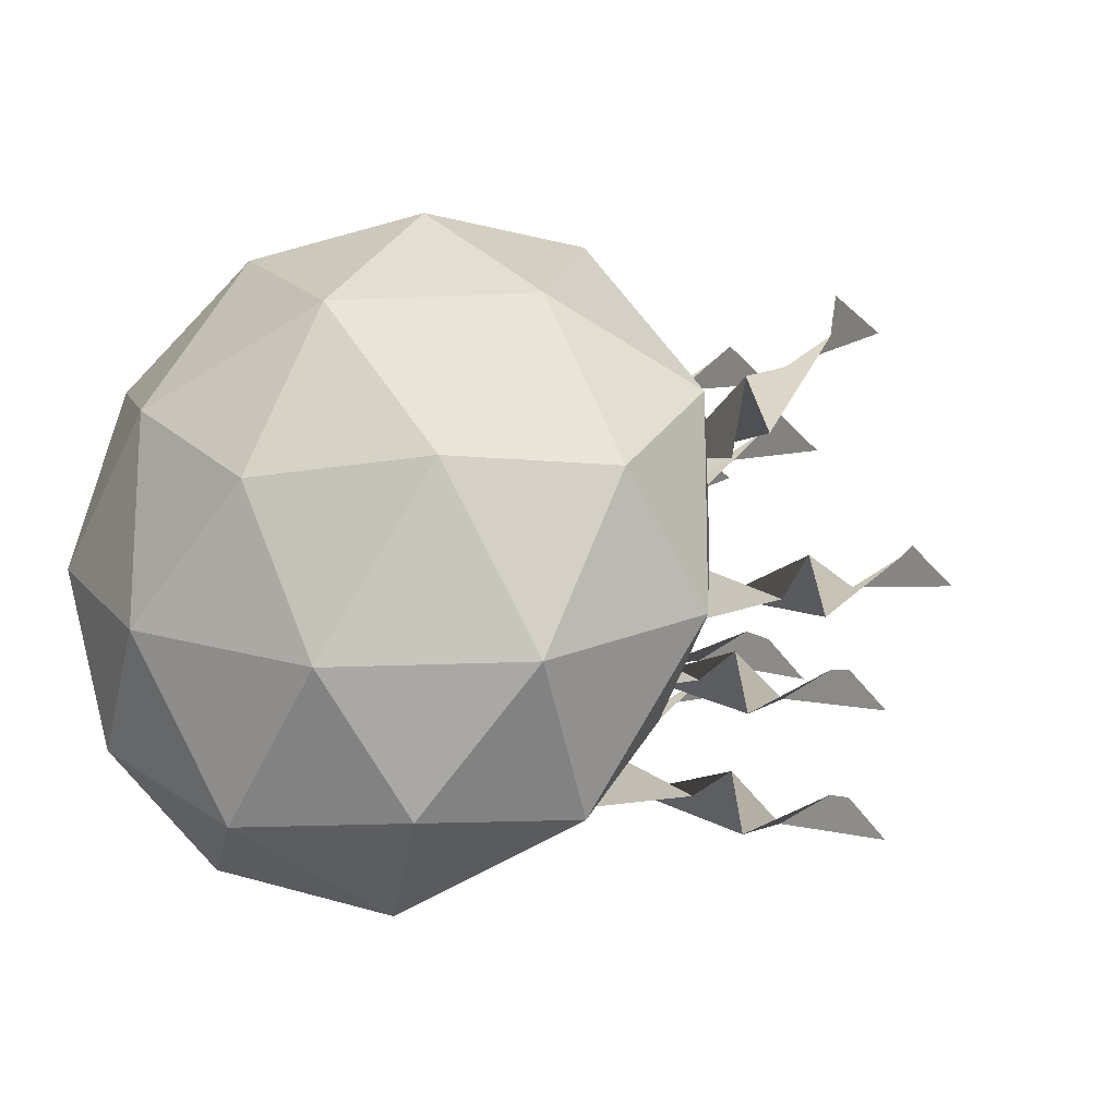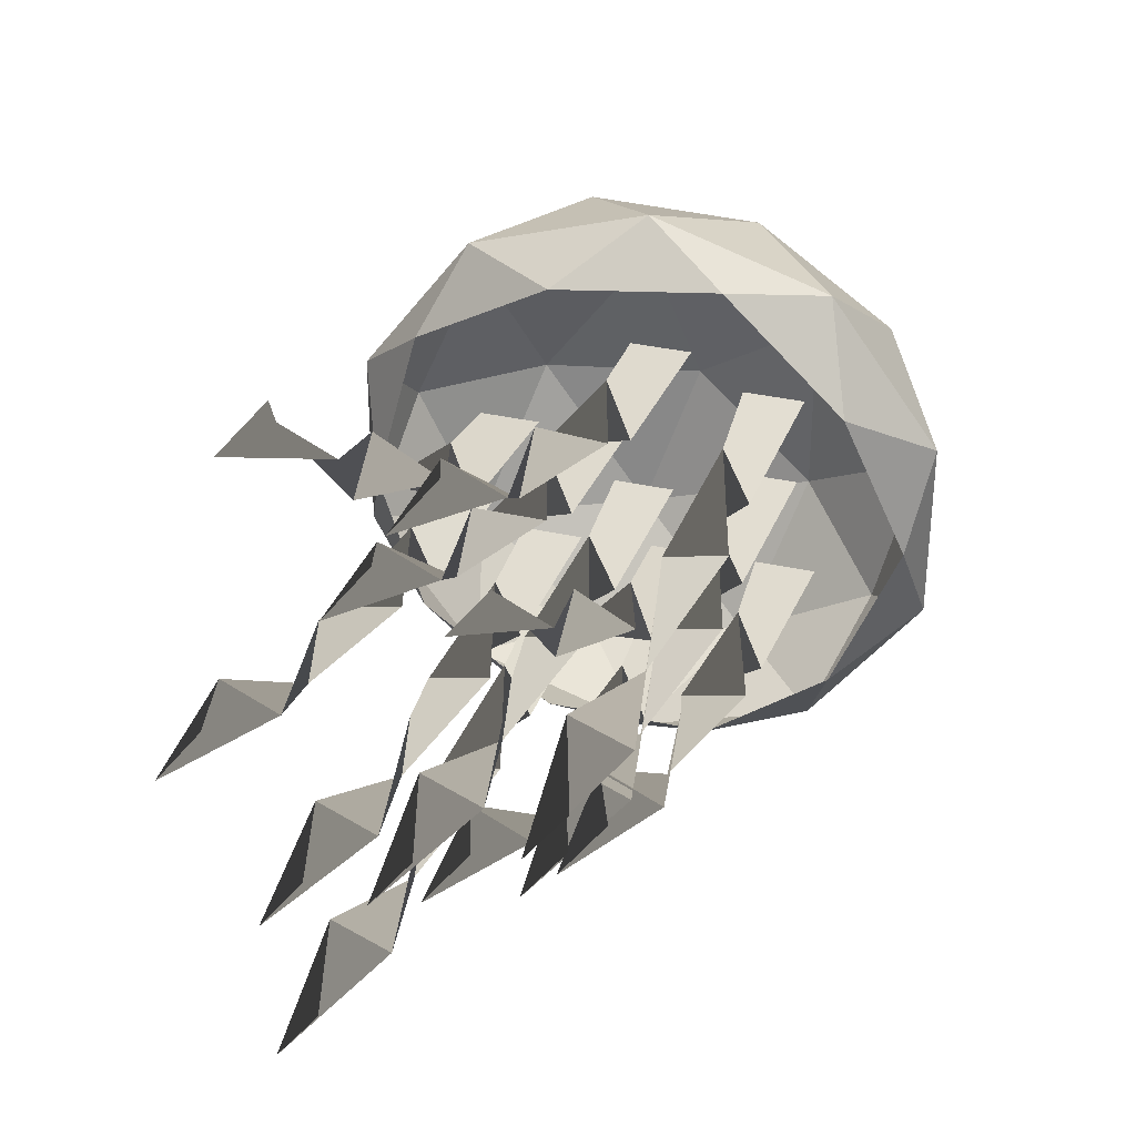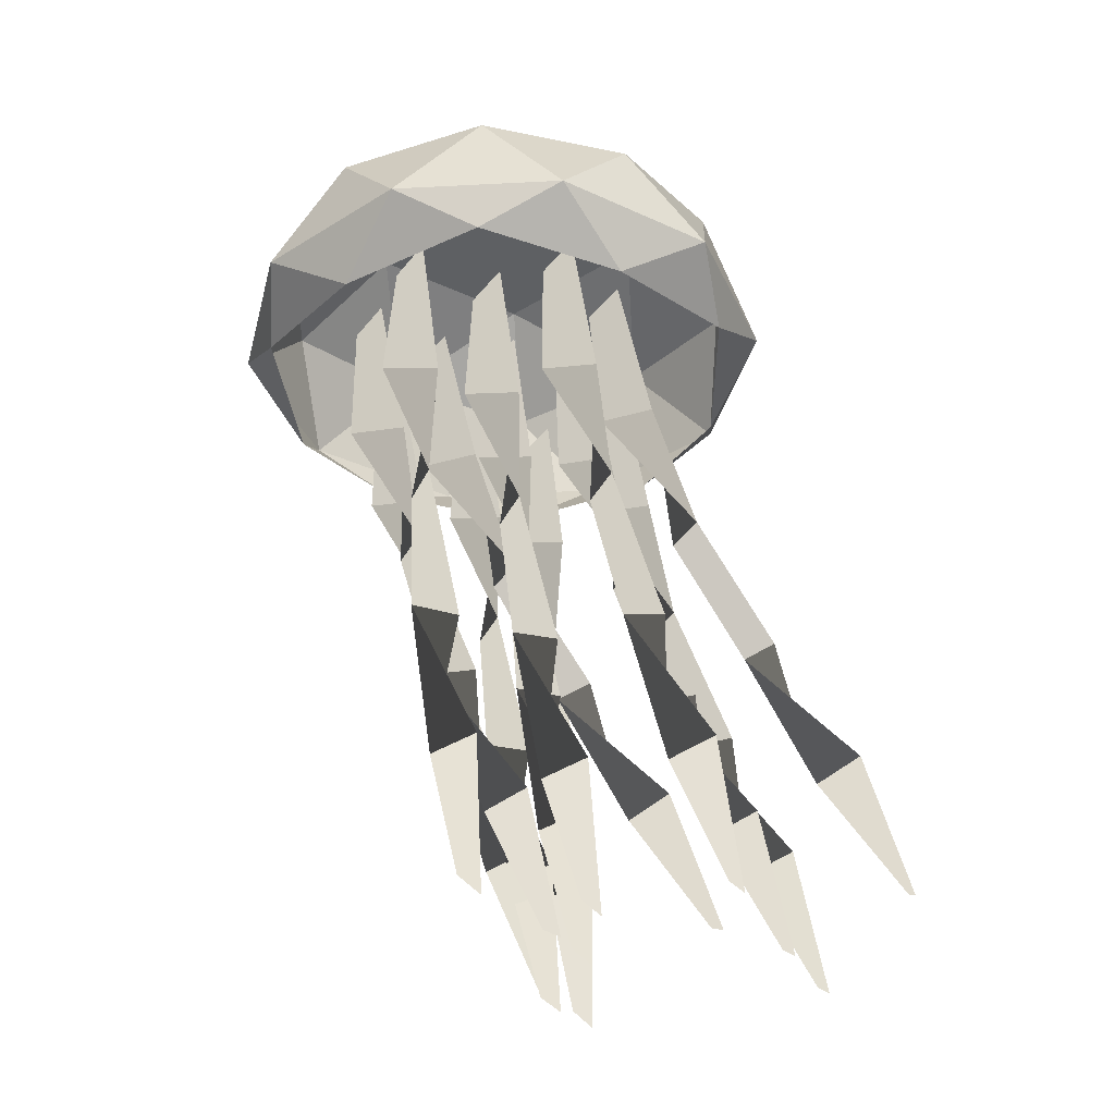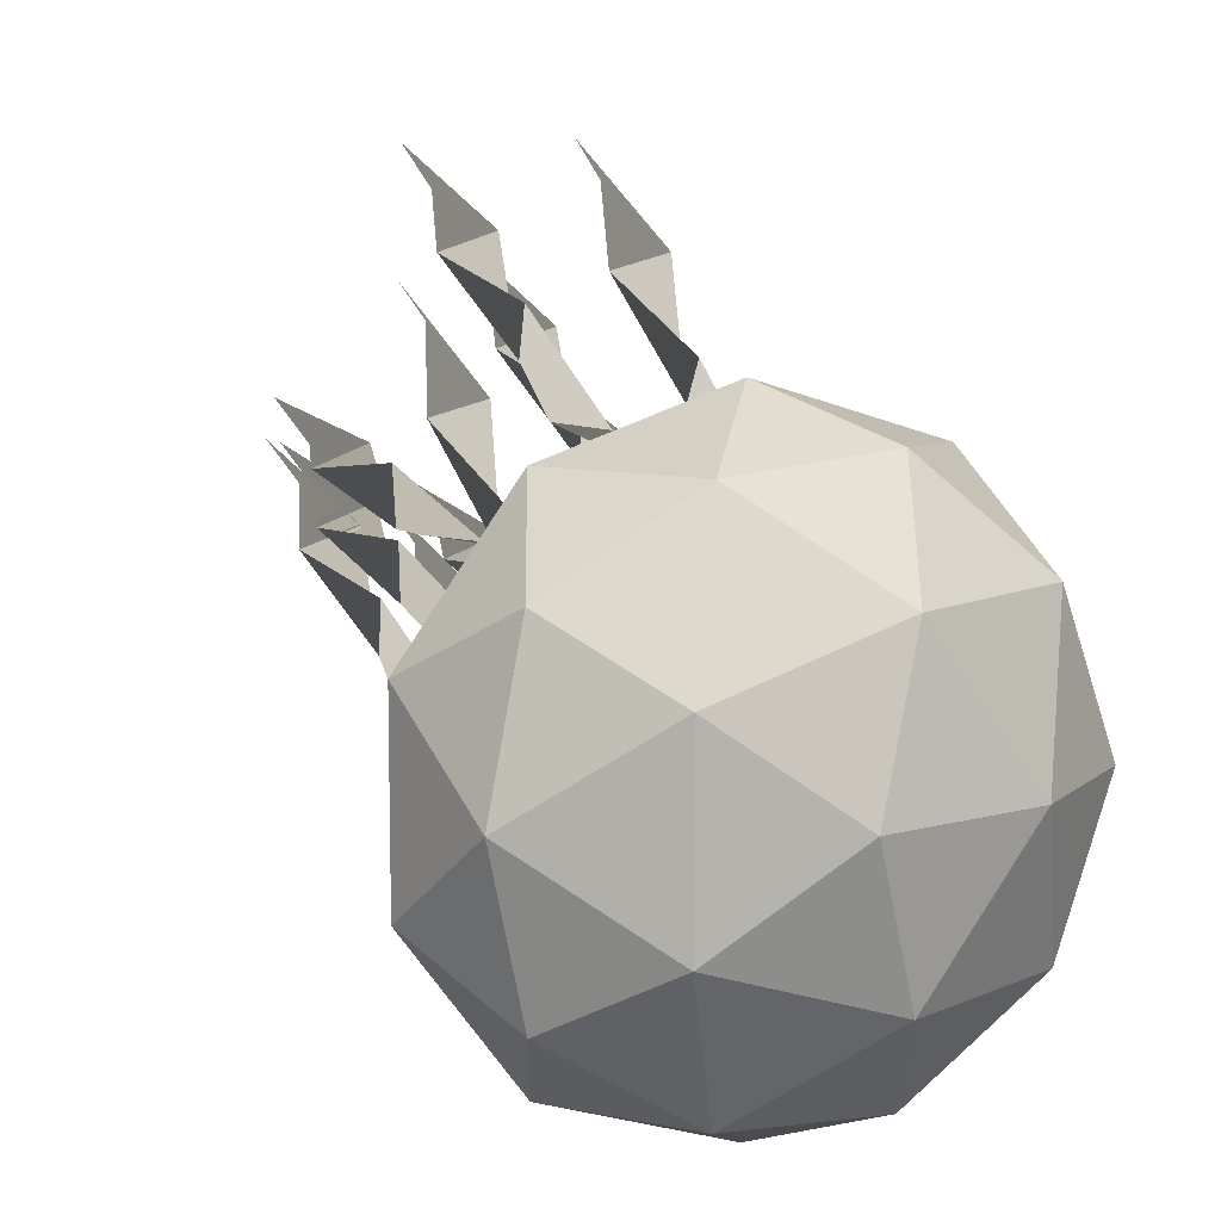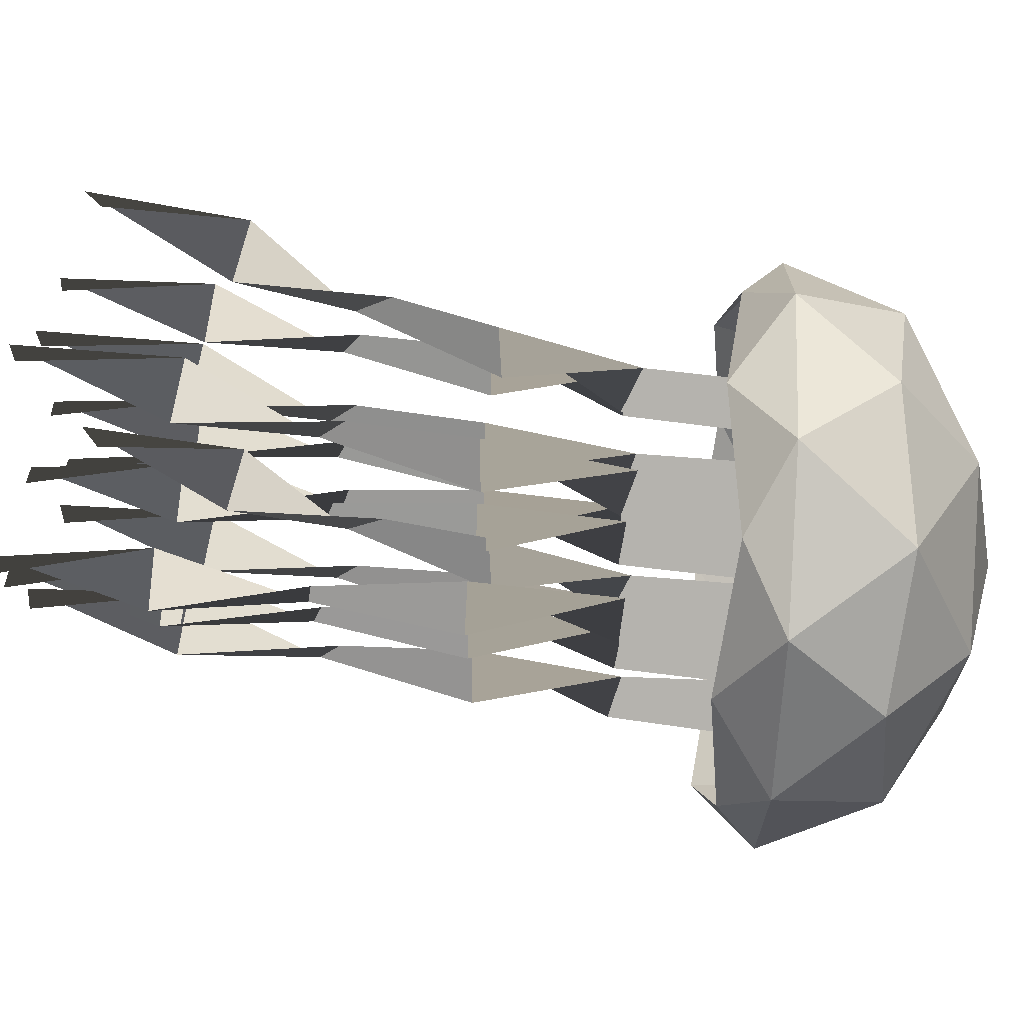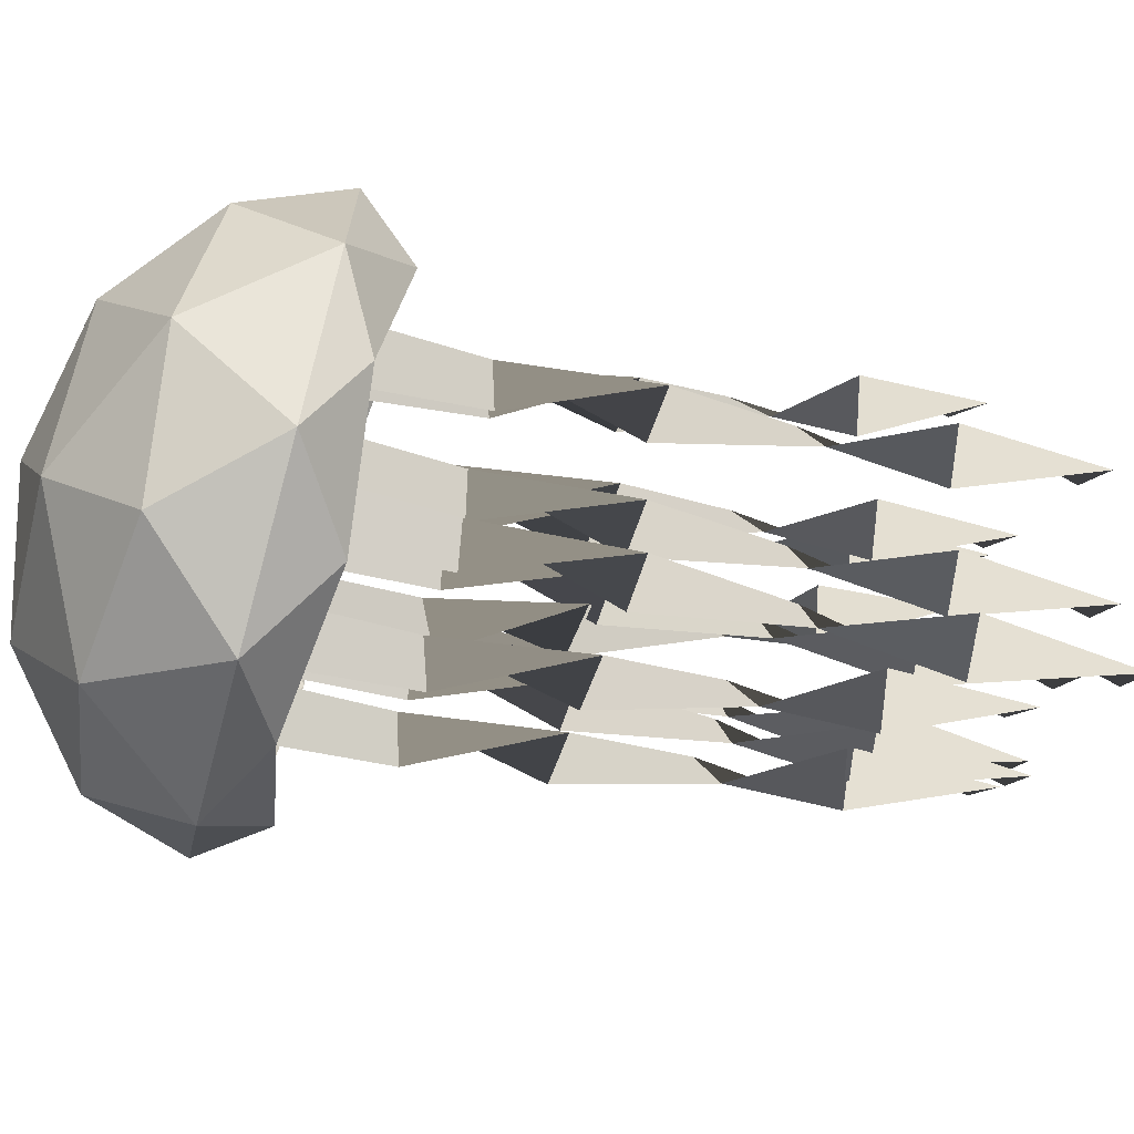
<metadata>
{"format":"obj","ext":"obj","renderer":"f3d","projection":"perspective","resolution":1024,"background":"white","views":[{"elev":-18.8,"azim":-150.0,"up":"+Z"},{"elev":35.3,"azim":16.5,"up":"+Z"},{"elev":-34.0,"azim":-122.0,"up":"+Y"},{"elev":10.4,"azim":157.2,"up":"+Z"},{"elev":68.5,"azim":93.3,"up":"+Z"},{"elev":-68.9,"azim":-105.3,"up":"+Z"}]}
</metadata>
<code>
o ICO球
v -1.447 -0.3042 -1.051
v 0.5528 -0.3042 -1.701
v 1.789 -0.3042 -0
v 0.5528 -0.3042 1.701
v -1.447 -0.3042 1.051
v -0.5528 0.667 -1.701
v 1.447 0.667 -1.051
v 1.447 0.667 1.051
v -0.5528 0.667 1.701
v -1.789 0.667 -0
v -0 1.491 -0
v -0.5257 -0.4213 -1.618
v -1.701 -0.4213 -0
v 1.376 -0.4213 -1
v 1.376 -0.4213 1
v -0.5257 -0.4213 1.618
v -1.902 -0 -0.618
v -1.902 -0 0.618
v -0 -0 -2
v -1.176 -0 -1.618
v 1.902 -0 -0.618
v 1.176 -0 -1.618
v 1.176 -0 1.618
v 1.902 -0 0.618
v -1.176 -0 1.618
v -0 -0 2
v -1.376 0.7841 -1
v 0.5257 0.7841 -1.618
v 1.701 0.7841 -0
v 0.5257 0.7841 1.618
v -1.376 0.7841 1
v -0.3249 1.269 -1
v -1.051 1.269 -0
v 0.8506 1.269 -0.618
v 0.8506 1.269 0.618
v -0.3249 1.269 1
f 1 13 17
f 2 12 19
f 3 14 21
f 4 15 23
f 5 16 25
f 1 17 20
f 2 19 22
f 3 21 24
f 4 23 26
f 5 25 18
f 6 27 32
f 7 28 34
f 8 29 35
f 9 30 36
f 10 31 33
f 33 36 11
f 33 31 36
f 31 9 36
f 36 35 11
f 36 30 35
f 30 8 35
f 35 34 11
f 35 29 34
f 29 7 34
f 34 32 11
f 34 28 32
f 28 6 32
f 32 33 11
f 32 27 33
f 27 10 33
f 18 31 10
f 18 25 31
f 25 9 31
f 26 30 9
f 26 23 30
f 23 8 30
f 24 29 8
f 24 21 29
f 21 7 29
f 22 28 7
f 22 19 28
f 19 6 28
f 20 27 6
f 20 17 27
f 17 10 27
f 25 26 9
f 25 16 26
f 16 4 26
f 23 24 8
f 23 15 24
f 15 3 24
f 21 22 7
f 21 14 22
f 14 2 22
f 19 20 6
f 19 12 20
f 12 1 20
f 17 18 10
f 17 13 18
f 13 5 18
o 平面
v -0.1201 -4.971 0.56
v 0.1201 -4.925 0.8766
v 0.2 -0 -0
v -0.2 -0 -0
v 0.09066 -1.017 -0.1255
v -0.1963 -1.998 0.147
v 0.01732 -2.94 0.5583
v 0.1868 -3.974 0.4823
v -0.1868 -3.948 0.6222
v -0.01732 -3.015 0.167
v 0.1963 -1.986 0.2223
v -0.09066 -0.9821 0.2294
f 41 48 40 39
f 37 38 45 44
f 44 45 46 43
f 43 46 47 42
f 42 47 48 41
o 平面.001
v 0.6985 -4.966 0.8196
v 0.9386 -4.917 1.136
v 1.019 -0 0.214
v 0.6185 -0 0.214
v 0.9092 -1.018 0.09197
v 0.6222 -1.997 0.3728
v 0.8358 -2.934 0.7948
v 1.005 -3.969 0.7313
v 0.6317 -3.942 0.8709
v 0.8012 -3.014 0.4044
v 1.015 -1.984 0.4479
v 0.7279 -0.981 0.4466
f 53 60 52 51
f 49 50 57 56
f 56 57 58 55
f 55 58 59 54
f 54 59 60 53
o 平面.002
v -1.038 -4.384 2.77
v -0.7978 -4.221 3.045
v -0.7179 -0 0.3596
v -1.118 -0 0.3596
v -0.8272 -1.059 0.3889
v -1.114 -1.905 1.014
v -0.9005 -2.559 1.824
v -0.7311 -3.514 2.267
v -1.105 -3.426 2.377
v -0.9352 -2.814 1.518
v -0.7215 -1.861 1.077
v -1.009 -0.9282 0.7208
f 65 72 64 63
f 61 62 69 68
f 68 69 70 67
f 67 70 71 66
f 66 71 72 65
o 平面.003
v 0.09937 -4.768 0.462
v 0.3395 -4.661 0.7637
v 0.4194 -0 -1.052
v 0.01943 -0 -1.052
v 0.3101 -1.039 -1.103
v 0.0231 -1.969 -0.6521
v 0.2368 -2.788 -0.02559
v 0.4062 -3.813 0.1646
v 0.03263 -3.754 0.2931
v 0.2021 -2.96 -0.3852
v 0.4158 -1.94 -0.5813
v 0.1288 -0.9565 -0.7557
f 77 84 76 75
f 73 74 81 80
f 80 81 82 79
f 79 82 83 78
f 78 83 84 77
o 平面.004
v -0.02498 -4.721 2.719
v 0.2151 -4.606 3.018
v 0.2951 -0 1.065
v -0.1049 -0 1.065
v 0.1857 -1.042 1.026
v -0.1012 -1.962 1.503
v 0.1124 -2.759 2.16
v 0.2819 -3.777 2.39
v -0.09172 -3.713 2.516
v 0.07777 -2.944 1.807
v 0.2914 -1.931 1.573
v 0.004427 -0.9524 1.371
f 89 96 88 87
f 85 86 93 92
f 92 93 94 91
f 91 94 95 90
f 90 95 96 89
o 平面.005
v -0.7446 -4.948 0.2378
v -0.5045 -4.89 0.5525
v -0.4245 -0 -0.5008
v -0.8245 -0 -0.5008
v -0.5339 -1.021 -0.6127
v -0.8209 -1.995 -0.3074
v -0.6072 -2.918 0.1456
v -0.4377 -3.955 0.1189
v -0.8113 -3.922 0.2573
v -0.6419 -3.012 -0.2417
v -0.4282 -1.98 -0.2326
v -0.7152 -0.9776 -0.2589
f 101 108 100 99
f 97 98 105 104
f 104 105 106 103
f 103 106 107 102
f 102 107 108 101
o 平面.006
v 0.8477 -4.819 0.8821
v 1.088 -4.723 1.187
v 1.168 -0 -0.4614
v 0.7677 -0 -0.4614
v 1.058 -1.035 -0.5258
v 0.7714 -1.977 -0.1077
v 0.9851 -2.822 0.4817
v 1.155 -3.853 0.6239
v 0.7809 -3.8 0.7551
v 0.9504 -2.977 0.1146
v 1.164 -1.951 -0.03582
v 0.8771 -0.9613 -0.177
f 113 120 112 111
f 109 110 117 116
f 116 117 118 115
f 115 118 119 114
f 114 119 120 113
o 平面.007
v 0.1399 -4.393 1.922
v 0.38 -4.231 2.198
v 0.4599 -0 -0.4715
v 0.05994 -0 -0.4715
v 0.3506 -1.058 -0.4437
v 0.06361 -1.906 0.1785
v 0.2773 -2.564 0.9848
v 0.4467 -3.521 1.424
v 0.07314 -3.433 1.534
v 0.2426 -2.818 0.6775
v 0.4563 -1.863 0.2414
v 0.1693 -0.9288 -0.1115
f 125 132 124 123
f 121 122 129 128
f 128 129 130 127
f 127 130 131 126
f 126 131 132 125
o 平面.008
v -0.3958 -4.712 2.132
v -0.1556 -4.595 2.43
v -0.07569 -0 0.4535
v -0.4757 -0 0.4535
v -0.185 -1.043 0.4169
v -0.472 -1.96 0.8988
v -0.2584 -2.753 1.561
v -0.08889 -3.77 1.797
v -0.4625 -3.705 1.923
v -0.293 -2.941 1.209
v -0.07937 -1.929 0.9684
v -0.3664 -0.9517 0.7616
f 137 144 136 135
f 133 134 141 140
f 140 141 142 139
f 139 142 143 138
f 138 143 144 137
o 平面.009
v -0.6878 -4.98 -0.6548
v -0.4476 -4.939 -0.3375
v -0.3677 -0 -1.131
v -0.7677 -0 -1.131
v -0.477 -1.015 -1.263
v -0.764 -1.999 -1.006
v -0.5504 -2.949 -0.6141
v -0.3809 -3.981 -0.7132
v -0.7545 -3.958 -0.5727
v -0.585 -3.016 -1.007
v -0.3714 -1.988 -0.9302
v -0.6584 -0.9843 -0.9074
f 149 156 148 147
f 145 146 153 152
f 152 153 154 151
f 151 154 155 150
f 150 155 156 149
o 平面.010
v 0.7199 -4.995 1.101
v 0.96 -4.968 1.42
v 1.04 -0 0.8298
v 0.6399 -0 0.8298
v 0.9306 -1.01 0.6829
v 0.6436 -2.001 0.9022
v 0.8572 -2.969 1.245
v 1.027 -3.994 1.09
v 0.6531 -3.978 1.232
v 0.8226 -3.015 0.849
v 1.036 -1.993 0.9782
v 0.7493 -0.9894 1.039
f 161 168 160 159
f 157 158 165 164
f 164 165 166 163
f 163 166 167 162
f 162 167 168 161
o 平面.011
v -1.308 -4.848 1.013
v -1.068 -4.759 1.32
v -0.9883 -0 -0.2228
v -1.388 -0 -0.2228
v -1.098 -1.033 -0.296
v -1.385 -1.981 0.1019
v -1.171 -2.842 0.6676
v -1.001 -3.876 0.7795
v -1.375 -3.826 0.9122
v -1.206 -2.986 0.2961
v -0.992 -1.957 0.1744
v -1.279 -0.9643 0.05396
f 173 180 172 171
f 169 170 177 176
f 176 177 178 175
f 175 178 179 174
f 174 179 180 173

</code>
